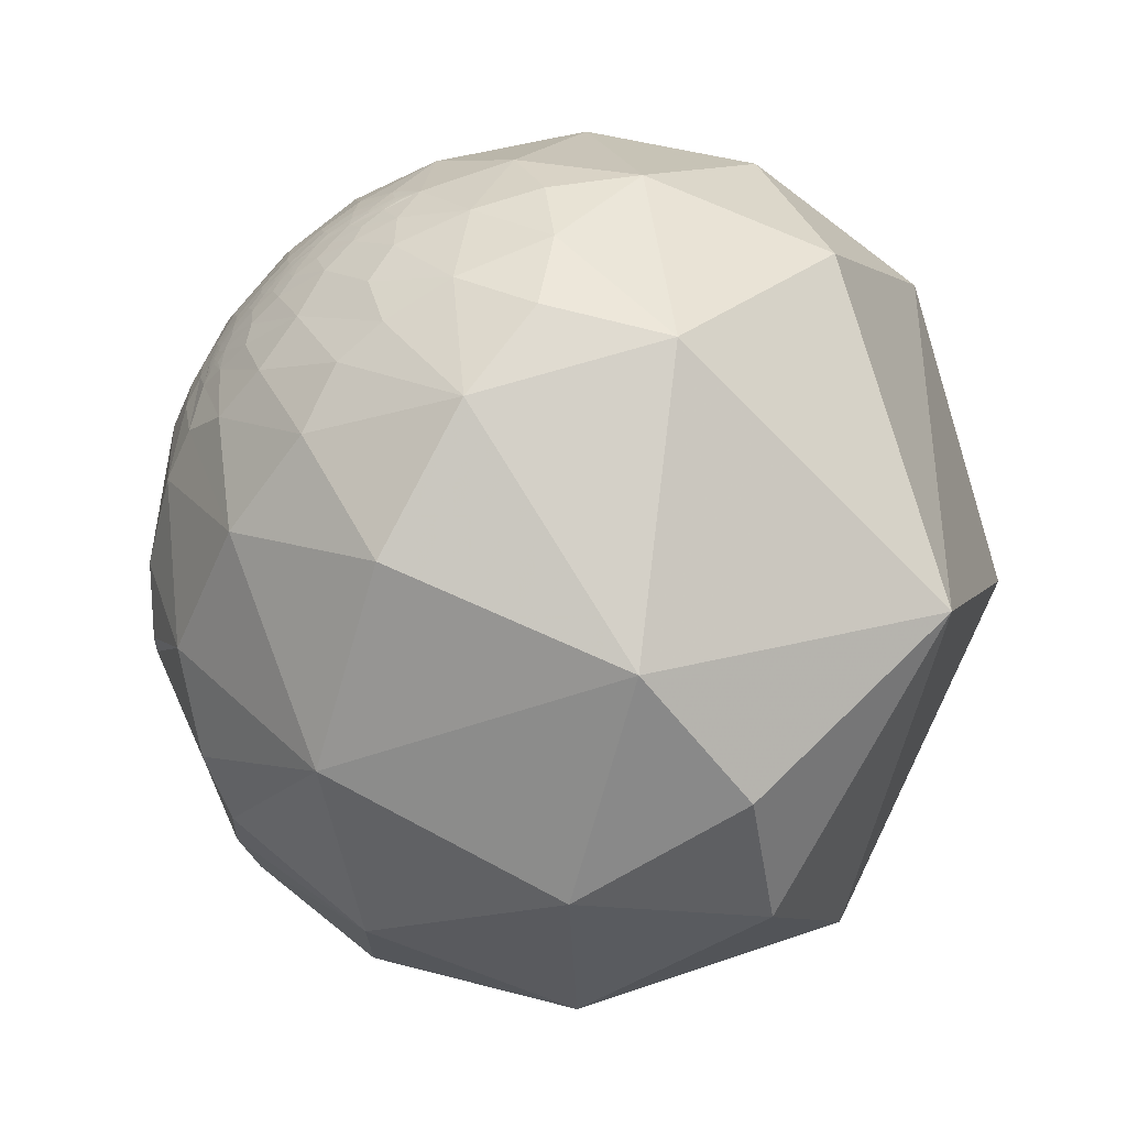
<metadata>
{"format":"obj","ext":"obj","renderer":"f3d","projection":"perspective","resolution":1024,"background":"white","views":[{"elev":56.8,"azim":21.0,"up":"+Y"}]}
</metadata>
<code>
v -0.9048 0.4163 -0.08935
v -0.6617 0.6829 -0.3095
v -0.7245 0.5531 -0.4113
v -0.7949 0.5663 -0.2179
v -0.8625 0.5037 -0.04809
v -0.5761 0.7602 -0.3004
v -0.5454 0.6961 -0.4669
v -0.846 0.4591 -0.2712
v -0.9354 0.2907 -0.201
v -0.2836 0.6418 -0.7125
v -0.498 0.8217 -0.2771
v -0.3343 0.8495 -0.4081
v -0.3459 0.9182 -0.1933
v -0.22 0.9296 -0.2957
v -0.1397 0.9798 -0.1432
v -0.2998 0.9539 0.01163
v -0.4864 0.8734 0.02583
v -0.1034 0.9937 0.04281
v -0.8245 0.3651 -0.4323
v -0.5967 0.35 -0.7222
v -0.04753 0.9066 -0.4194
v 0.183 0.983 0.01409
v -0.3559 0.331 -0.8739
v 0.3784 0.8176 -0.4339
v 0.1085 0.6682 -0.736
v -0.8767 0.07128 -0.4757
v -0.9993 -0.005834 -0.03772
v 0.842 0.5212 0.1394
v -0.04936 0.3184 -0.9467
v -0.4852 0.1621 -0.8592
v -0.7072 0.02364 -0.7066
v -0.9462 -0.2631 -0.1883
v -0.9365 -0.3466 -0.0531
v 0.4913 0.3288 -0.8066
v 0.865 -0.2114 -0.4551
v -0.01102 -0.9998 -0.01878
v -0.3561 0.121 -0.9266
v -0.7968 -0.5859 -0.1479
v -0.6534 -0.7546 -0.05999
v -0.7196 0.6559 -0.2278
v -0.6502 0.7166 -0.2523
v -0.5074 0.8439 -0.1745
v -0.4731 0.8774 -0.07915
v -0.587 0.7926 -0.1652
v -0.5599 0.7995 -0.2175
v -0.6439 0.7535 -0.1328
v -0.6153 0.7877 -0.03065
v -0.5852 0.803 -0.1129
v -0.6293 0.7553 -0.1832
v -0.6912 0.7088 -0.1411
v -0.6761 0.7143 -0.1804
v -0.637 0.7394 -0.218
v -0.5956 0.7627 -0.2522
v -0.6028 0.7631 -0.233
v -0.6979 0.6881 -0.1989
v -0.7182 0.6778 -0.1576
v -0.745 0.6575 -0.1126
v -0.77 0.62 -0.1509
v -0.7997 0.5955 -0.07643
v -0.7687 0.6348 -0.07831
v -0.6607 0.7458 -0.08472
v -0.7163 0.6887 -0.1128
v -0.7291 0.6781 -0.0927
v -0.7585 0.648 -0.0684
v -0.6963 0.7102 -0.1036
v -0.7016 0.7111 -0.04621
v -0.7487 0.6575 -0.08481
v -0.7406 0.6671 -0.08
v -0.7334 0.6748 -0.08199
v -0.7203 0.6889 -0.0819
v -0.7037 0.7065 -0.07553
v -0.7199 0.6913 -0.06285
v -0.7189 0.6914 -0.07231
v -0.7252 0.6847 -0.07317
v -0.7274 0.6819 -0.07673
v -0.7297 0.6804 -0.06804
v -0.7299 0.6797 -0.07202
v -0.7329 0.6768 -0.06863
v -0.7313 0.678 -0.07415
v -0.7329 0.6765 -0.07132
v -0.7344 0.6752 -0.06934
v -0.7319 0.677 -0.0775
v -0.7342 0.675 -0.07311
v -0.7369 0.6716 -0.07719
v -0.7279 0.6812 -0.07882
v -0.7477 0.6597 -0.07605
v -0.7371 0.6716 -0.07529
v -0.7365 0.6723 -0.07451
v -0.7379 0.6709 -0.07393
v -0.737 0.672 -0.07269
v -0.7365 0.6727 -0.07065
v -0.7413 0.667 -0.07468
v -0.7395 0.6692 -0.07352
v -0.7442 0.6635 -0.07664
v -0.7433 0.6647 -0.0757
v -0.7432 0.6648 -0.07477
v -0.7283 0.6803 -0.08243
v -0.7261 0.6829 -0.08051
v -0.7285 0.6804 -0.07982
v -0.7254 0.6837 -0.0795
v -0.7441 0.6639 -0.07478
v -0.7435 0.6646 -0.07479
v -0.7435 0.6645 -0.07495
v -0.7437 0.6643 -0.07497
v -0.7385 0.67 -0.07493
v -0.7355 0.6733 -0.07585
v -0.735 0.6739 -0.07474
v -0.5565 0.7925 -0.2496
v -0.5563 0.7926 -0.2498
v -0.556 0.7928 -0.2496
v -0.557 0.7921 -0.2495
v -0.5566 0.7925 -0.2494
v -0.5564 0.7927 -0.2492
v -0.555 0.7936 -0.2495
v -0.5556 0.7929 -0.2503
v -0.5571 0.7923 -0.249
v -0.5582 0.7909 -0.2507
v -0.5588 0.7914 -0.2479
v -0.5567 0.7926 -0.2486
v -0.5563 0.7928 -0.249
v -0.5513 0.7951 -0.2527
v -0.5512 0.7962 -0.2495
v -0.5567 0.7926 -0.2488
v -0.5571 0.7923 -0.2487
v -0.5566 0.7926 -0.249
v -0.5567 0.7926 -0.2488
v -0.5566 0.7926 -0.2489
v -0.5566 0.7926 -0.2488
v -0.5566 0.7926 -0.2489
v -0.5566 0.7926 -0.2489
v -0.5569 0.7924 -0.2489
v -0.5569 0.7924 -0.2488
v -0.557 0.7924 -0.2488
v -0.5568 0.7924 -0.2489
v -0.5567 0.7925 -0.249
v -0.5567 0.7925 -0.249
v -0.5567 0.7925 -0.249
v -0.5566 0.7927 -0.2488
v -0.5566 0.7926 -0.2488
v -0.5565 0.7932 -0.2473
v -0.554 0.7925 -0.2549
v -0.5658 0.7848 -0.2528
v -0.5651 0.7872 -0.2468
v -0.5629 0.7901 -0.2426
v -0.5539 0.7914 -0.2586
v -0.5542 0.7954 -0.2454
v -0.5444 0.7996 -0.2536
v -0.5711 0.7874 -0.2321
v -0.5551 0.7967 -0.2389
v -0.5409 0.7999 -0.26
v -0.5801 0.7783 -0.2401
v -0.5458 0.8002 -0.2487
v -0.5327 0.8063 -0.2571
v -0.5548 0.7881 -0.2668
v -0.5374 0.8062 -0.2475
v -0.5973 0.771 -0.221
v -0.8988 -0.4282 -0.09435
v -0.8946 -0.4325 -0.1127
v -0.9019 -0.4238 -0.08369
v -0.9001 -0.426 -0.09122
v -0.9005 -0.4258 -0.08892
v -0.8985 -0.428 -0.09765
v -0.8974 -0.4293 -0.102
v -0.8969 -0.429 -0.1075
v -0.8853 -0.4378 -0.1567
v -0.9009 -0.4252 -0.08756
v -0.9026 -0.421 -0.08944
v -0.9031 -0.4219 -0.08036
v -0.9013 -0.4226 -0.09497
v -0.9011 -0.4238 -0.09195
v -0.8946 -0.4232 -0.1438
v -0.8991 -0.4237 -0.1096
v -0.8967 -0.4247 -0.1245
v -0.8955 -0.4274 -0.1245
v -0.9008 -0.4161 -0.124
v -0.9023 -0.4234 -0.08124
v -0.8895 -0.4398 -0.124
v -0.8847 -0.4318 -0.1758
v -0.8589 -0.4412 -0.2601
v -0.7884 -0.4425 -0.4273
v -0.8126 -0.4267 -0.3971
v -0.8738 -0.4285 -0.2298
v -0.9016 -0.4055 -0.1503
v -0.8397 -0.4615 -0.2864
v -0.8733 -0.4627 -0.1525
v -0.905 -0.4162 -0.08812
v -0.8759 -0.4115 -0.252
v -0.8408 -0.3702 -0.395
v -0.6494 -0.4843 -0.5863
v -0.5787 -0.4035 -0.7087
v -0.6563 -0.3014 -0.6917
v -0.9062 -0.3905 -0.1621
v -0.6711 -0.2592 -0.6946
v -0.8578 -0.4899 -0.1555
v -0.6276 -0.5301 -0.5702
v -0.2374 -0.4637 -0.8536
v -0.1241 -0.2914 -0.9485
v -0.4163 -0.2239 -0.8812
v -0.7095 -0.3599 -0.6059
v -0.9218 -0.3326 -0.1992
v -0.6142 -0.09418 -0.7835
v -0.8238 -0.2771 -0.4945
v -0.3462 -0.5836 -0.7346
v -0.02734 -0.5442 -0.8385
v 0.3129 -0.3583 -0.8796
v 0.05315 -0.01771 -0.9984
v -0.9046 -0.4202 -0.07163
v -0.6299 -0.04012 -0.7757
v -0.8948 -0.2168 -0.3902
v -0.3508 -0.7969 -0.4918
v -0.6015 -0.6262 -0.496
v -0.3571 -0.02784 -0.9336
v 0.5607 -0.72 -0.4089
v 0.04382 -0.7053 -0.7075
v -0.9126 0.3985 0.09117
v -0.8879 0.4545 0.07165
v -0.8828 0.4356 0.1756
v -0.8694 0.4793 0.12
v -0.8233 0.4988 0.2709
v -0.8337 0.5265 0.1666
v -0.7307 0.618 0.2902
v -0.7928 0.5887 0.1576
v -0.6641 0.7169 0.2122
v -0.489 0.7872 0.3758
v -0.1699 0.9458 0.2767
v -0.4716 0.8523 0.2262
v -0.4068 0.9039 0.1322
v -0.9564 0.2632 0.1269
v -0.8556 0.3906 0.3398
v -0.5967 0.5978 0.5353
v -0.2325 0.7694 0.5949
v -0.6923 0.2811 0.6646
v 0.3302 0.7106 0.6213
v -0.8756 0.1941 0.4422
v -0.9771 0.008524 0.2128
v 0.5977 0.4424 0.6686
v -0.2648 0.3848 0.8842
v -0.821 0.09498 0.563
v -0.9546 -0.07753 0.2877
v 0.2999 0.2539 0.9196
v -0.9204 -0.3899 0.02941
v 0.6792 0.1067 0.7261
v 0.7661 -0.5213 0.3758
v -0.8676 0.496 0.03466
v -0.7405 0.6605 0.124
v -0.6246 0.7754 0.0935
v -0.8536 0.5182 0.05334
v -0.8091 0.579 0.1003
v -0.7551 0.6524 0.06413
v -0.7108 0.7034 0.009741
v -0.7778 0.6284 0.01223
v -0.8116 0.5814 0.05698
v -0.8005 0.5992 -0.01087
v -0.8233 0.567 0.02635
v -0.8344 0.5449 0.08259
v -0.8531 0.5123 0.09861
v -0.8399 0.5387 0.06586
v -0.8449 0.5281 0.0848
v -0.7861 0.6163 -0.04764
v -0.833 0.5531 -0.01156
v -0.7686 0.639 -0.02942
v -0.7416 0.6705 -0.02167
v -0.7582 0.6498 -0.05409
v -0.7384 0.6724 -0.05158
v -0.7441 0.6653 -0.06087
v -0.74 0.6698 -0.06064
v -0.7297 0.6809 -0.06282
v -0.7247 0.6857 -0.06786
v -0.7354 0.6746 -0.06365
v -0.7352 0.6745 -0.06735
v -0.7371 0.6725 -0.06632
v -0.7361 0.6733 -0.06874
v -0.7386 0.6706 -0.06812
v -0.7348 0.6746 -0.07064
v -0.7425 0.6665 -0.06716
v -0.7495 0.6588 -0.0655
v -0.7445 0.6639 -0.0707
v -0.7389 0.67 -0.0714
v -0.7483 0.6594 -0.07156
v -0.7398 0.6692 -0.06973
v -0.7382 0.6709 -0.07052
v -0.7388 0.67 -0.0726
v -0.7408 0.668 -0.07141
v -0.7453 0.6625 -0.07477
v -0.7413 0.6683 -0.06189
v -0.7419 0.6676 -0.06215
v -0.7402 0.6694 -0.06366
v -0.7405 0.6692 -0.06207
v -0.7443 0.6638 -0.07382
v -0.7437 0.6644 -0.07463
v -0.7439 0.6641 -0.07461
v -0.7437 0.6643 -0.0748
v -0.8447 0.5246 0.1057
v -0.8446 0.5247 0.1062
v -0.8444 0.5251 0.106
v -0.845 0.5242 0.1055
v -0.8448 0.5247 0.1053
v -0.8445 0.5252 0.1049
v -0.8449 0.5247 0.1044
v -0.8442 0.5251 0.1075
v -0.8448 0.5248 0.1045
v -0.8453 0.5231 0.1086
v -0.8431 0.5271 0.1069
v -0.8443 0.5256 0.1045
v -0.8456 0.5235 0.1046
v -0.8444 0.5257 0.1029
v -0.8439 0.5263 0.1041
v -0.8438 0.5264 0.1048
v -0.8418 0.5281 0.1121
v -0.8445 0.5253 0.1041
v -0.8445 0.5252 0.1044
v -0.8444 0.5254 0.1043
v -0.8443 0.5257 0.1043
v -0.8446 0.5251 0.1043
v -0.8444 0.5254 0.1043
v -0.8444 0.5255 0.1044
v -0.8444 0.5254 0.1044
v -0.8446 0.5251 0.1044
v -0.8446 0.5251 0.1043
v -0.8446 0.5252 0.1043
v -0.8448 0.5248 0.1043
v -0.8448 0.5248 0.1044
v -0.8447 0.5249 0.1045
v -0.8441 0.5259 0.1045
v -0.844 0.526 0.1044
v -0.8418 0.5296 0.1047
v -0.8431 0.5254 0.1149
v -0.8461 0.5231 0.1023
v -0.8386 0.5335 0.1099
v -0.8374 0.5361 0.1062
v -0.8442 0.5267 0.09961
v -0.8346 0.5378 0.119
v -0.8396 0.5299 0.1197
v -0.8378 0.5368 0.09955
v -0.8443 0.5223 0.1199
v -0.848 0.5196 0.1043
v -0.8294 0.5473 0.1119
v -0.8219 0.5549 0.1289
v -0.8457 0.5252 0.0952
v -0.8308 0.5401 0.1342
v -0.8156 0.5652 0.1238
v -0.9092 -0.4111 0.06616
v -0.9062 -0.4157 0.07804
v -0.9098 -0.4094 0.06854
v -0.9089 -0.4112 0.06959
v -0.9073 -0.4132 0.07714
v -0.9081 -0.4115 0.07791
v -0.9081 -0.4125 0.07228
v -0.9093 -0.4103 0.06893
v -0.9098 -0.41 0.06478
v -0.909 -0.4093 0.07895
v -0.9103 -0.4077 0.07187
v -0.9098 -0.4087 0.07232
v -0.9084 -0.4053 0.1028
v -0.908 -0.4082 0.09437
v -0.9053 -0.4069 0.1223
v -0.907 -0.4079 0.1048
v -0.9091 -0.4076 0.08608
v -0.9119 -0.3995 0.09376
v -0.9063 -0.4137 0.08626
v -0.9057 -0.4112 0.1032
v -0.9014 -0.399 0.1679
v -0.9022 -0.4175 0.1086
v -0.8997 -0.4152 0.1347
v -0.9009 -0.4106 0.1403
v -0.8859 -0.4203 0.1962
v -0.9073 -0.4149 0.06861
v -0.8964 -0.4298 0.1081
v -0.8885 -0.4465 0.1054
v -0.9135 -0.4004 0.07256
v -0.7927 -0.3423 0.5045
v -0.9098 -0.3723 0.1833
v -0.8473 -0.4675 0.252
v -0.7559 -0.4106 0.51
v -0.8054 -0.248 0.5383
v -0.5235 -0.1762 0.8336
v -0.9215 -0.3754 0.09991
v -0.7894 -0.5257 0.3171
v -0.6012 -0.4569 0.6556
v -0.4822 -0.2999 0.8231
v -0.8482 -0.5092 0.1457
v -0.7934 -0.5829 0.1753
v -0.9317 -0.3557 0.07336
v -0.9049 -0.2207 0.3641
v -0.4684 -0.5767 0.6694
v 0.04795 -0.6899 0.7223
v -0.1799 -0.4038 0.897
v -0.1393 -0.06199 0.9883
v -0.9115 -0.4086 0.04658
v -0.8544 -0.05524 0.5167
v -0.9547 -0.2766 0.1097
v -0.4891 -0.7174 0.4961
v -0.5926 0.09711 0.7997
v -0.502 -0.01061 0.8648
v 0.3169 -0.2528 0.9141
f 1 5 4
f 7 6 11
f 7 3 2
f 20 19 3
f 12 13 14
f 13 12 11
f 14 15 21
f 16 18 15
f 19 9 8
f 8 3 19
f 12 14 21
f 26 32 33
f 21 15 22
f 20 10 23
f 24 21 22
f 26 27 9
f 28 24 22
f 29 10 25
f 34 25 24
f 37 208 30
f 32 26 31
f 42 11 45
f 2 4 40
f 40 41 2
f 42 43 13
f 16 43 17
f 55 41 40
f 53 41 52
f 48 44 46
f 47 17 43
f 46 44 49
f 50 49 51
f 52 51 49
f 44 45 49
f 49 156 52
f 155 45 11
f 6 41 53
f 57 56 58
f 51 52 55
f 56 57 50
f 62 57 63
f 40 58 55
f 60 57 59
f 50 65 46
f 47 43 48
f 46 65 61
f 50 62 65
f 57 60 67
f 71 61 65
f 66 61 71
f 64 67 60
f 65 63 70
f 63 97 70
f 89 90 88
f 71 70 73
f 268 72 73
f 78 77 80
f 75 82 79
f 83 91 274
f 69 68 84
f 86 67 64
f 99 97 82
f 87 88 106
f 84 106 82
f 83 82 107
f 105 93 89
f 94 95 68
f 68 95 92
f 108 112 110
f 75 70 100
f 85 75 100
f 101 291 104
f 95 104 103
f 104 95 101
f 292 104 291
f 116 111 118
f 111 112 108
f 111 109 115
f 115 109 110
f 116 112 111
f 116 113 112
f 150 145 141
f 115 117 111
f 114 120 119
f 119 140 114
f 115 121 117
f 114 122 121
f 140 119 118
f 125 131 123
f 123 131 124
f 130 127 129
f 120 113 125
f 131 133 124
f 134 135 116
f 134 125 136
f 134 137 135
f 136 137 134
f 135 136 113
f 127 138 120
f 120 138 119
f 128 139 138
f 128 130 126
f 119 139 128
f 139 119 138
f 117 142 143
f 121 122 147
f 149 146 144
f 150 121 147
f 53 54 151
f 152 146 149
f 142 151 143
f 153 147 152
f 151 148 144
f 150 154 145
f 142 145 154
f 155 152 149
f 150 153 11
f 45 149 148
f 156 151 54
f 123 124 119
f 163 158 157
f 11 6 154
f 182 181 179
f 164 162 160
f 161 166 160
f 166 159 160
f 161 159 166
f 170 160 159
f 176 159 157
f 169 172 170
f 167 175 171
f 177 157 158
f 176 157 177
f 178 174 171
f 187 182 171
f 203 214 211
f 185 176 177
f 182 187 181
f 199 181 187
f 190 184 180
f 188 183 192
f 191 188 193
f 192 183 186
f 192 185 194
f 185 192 186
f 194 185 195
f 195 185 189
f 195 189 196
f 198 191 193
f 197 190 198
f 198 199 191
f 202 192 194
f 200 202 194
f 194 211 200
f 193 192 202
f 198 193 212
f 204 214 203
f 196 205 204
f 203 195 196
f 198 206 197
f 205 213 214
f 200 211 207
f 209 207 32
f 38 210 39
f 207 211 38
f 211 214 210
f 200 208 201
f 29 212 37
f 29 206 212
f 213 205 35
f 205 206 34
f 210 214 36
f 230 231 224
f 31 209 32
f 31 208 209
f 35 243 213
f 36 213 243
f 5 1 215
f 218 217 219
f 219 221 220
f 219 230 221
f 222 221 223
f 227 225 16
f 227 16 17
f 228 215 1
f 215 228 229
f 229 217 215
f 229 219 217
f 232 238 390
f 225 224 231
f 228 1 9
f 232 230 229
f 225 231 233
f 233 28 22
f 231 230 237
f 228 9 27
f 233 231 237
f 236 233 240
f 241 235 27
f 216 244 5
f 223 226 246
f 220 256 218
f 248 222 245
f 227 246 226
f 218 256 247
f 256 258 257
f 246 17 47
f 254 252 251
f 252 254 257
f 252 248 249
f 257 255 252
f 248 252 255
f 222 248 341
f 267 268 76
f 247 257 254
f 253 260 254
f 260 253 259
f 259 59 260
f 260 59 5
f 59 259 60
f 251 261 253
f 250 246 47
f 250 66 262
f 261 259 253
f 66 264 262
f 72 66 71
f 264 66 72
f 265 264 266
f 267 72 268
f 267 264 72
f 264 269 266
f 287 271 273
f 269 264 267
f 78 270 269
f 272 270 81
f 265 287 275
f 28 236 242
f 282 283 278
f 89 282 90
f 283 280 278
f 281 91 90
f 90 278 281
f 92 277 283
f 283 93 92
f 86 279 284
f 279 289 284
f 96 289 92
f 286 285 287
f 295 297 293
f 291 101 289
f 103 290 102
f 290 291 289
f 282 93 283
f 306 296 299
f 300 294 296
f 295 294 300
f 296 297 299
f 297 298 299
f 311 310 320
f 296 302 300
f 307 308 326
f 303 326 308
f 302 309 300
f 309 329 303
f 306 307 326
f 311 318 298
f 315 317 316
f 304 317 311
f 321 310 299
f 311 314 318
f 328 305 306
f 320 318 319
f 323 321 322
f 298 323 301
f 308 324 304
f 325 324 308
f 312 316 313
f 325 308 307
f 339 258 256
f 332 329 309
f 335 327 302
f 336 302 328
f 337 334 330
f 328 339 336
f 339 328 331
f 340 332 333
f 333 335 340
f 341 337 338
f 222 338 340
f 334 337 248
f 258 339 255
f 340 335 220
f 354 356 362
f 313 307 310
f 255 257 258
f 342 343 348
f 352 342 344
f 342 350 344
f 348 345 342
f 348 343 346
f 349 344 350
f 353 344 351
f 355 361 357
f 351 355 358
f 365 356 361
f 342 352 367
f 365 362 356
f 371 376 375
f 366 365 364
f 367 343 342
f 368 343 367
f 366 371 362
f 363 368 366
f 363 343 368
f 366 373 374
f 381 382 392
f 377 372 375
f 377 370 372
f 377 381 369
f 378 369 381
f 373 369 378
f 379 374 373
f 371 366 374
f 382 381 383
f 384 377 375
f 386 387 385
f 347 345 348
f 379 378 385
f 387 388 380
f 376 388 394
f 389 382 383
f 39 392 241
f 241 382 389
f 390 384 393
f 393 394 237
f 394 388 237
f 240 237 388
f 242 395 243
f 240 388 395
f 243 395 386
f 395 387 386
f 241 389 391
f 6 7 2
f 8 9 1
f 12 10 7
f 14 13 15
f 16 15 13
f 20 7 10
f 15 18 22
f 24 25 21
f 10 21 25
f 20 26 19
f 19 26 9
f 10 29 23
f 30 20 23
f 31 26 20
f 28 34 24
f 34 29 25
f 31 20 30
f 34 28 35
f 35 28 243
f 23 29 37
f 208 31 30
f 33 32 38
f 33 38 39
f 6 2 41
f 11 42 13
f 16 13 43
f 48 43 42
f 42 44 48
f 50 46 49
f 49 45 156
f 56 50 51
f 55 52 41
f 56 51 55
f 55 58 56
f 40 4 58
f 58 4 5
f 5 59 58
f 50 57 62
f 48 61 47
f 48 46 61
f 63 57 67
f 63 67 68
f 68 69 63
f 72 71 73
f 70 74 73
f 75 74 70
f 268 73 74
f 76 268 74
f 75 77 74
f 76 74 77
f 77 78 76
f 75 79 77
f 80 77 79
f 81 78 80
f 274 81 80
f 79 82 83
f 79 83 80
f 83 274 80
f 63 69 97
f 82 97 69
f 82 69 84
f 82 75 85
f 86 68 67
f 279 86 64
f 106 84 87
f 107 82 106
f 83 90 91
f 83 107 90
f 90 107 88
f 105 87 84
f 105 92 93
f 105 84 92
f 87 105 89
f 84 68 92
f 86 94 68
f 92 95 96
f 97 99 98
f 98 70 97
f 100 70 98
f 98 99 85
f 100 98 85
f 94 284 95
f 103 96 95
f 284 101 95
f 103 102 96
f 103 104 292
f 4 2 3
f 107 106 88
f 111 108 109
f 112 113 110
f 110 113 114
f 114 115 110
f 116 135 113
f 117 118 111
f 124 118 119
f 113 120 114
f 115 114 121
f 114 140 122
f 125 123 127
f 128 126 123
f 126 129 123
f 123 129 127
f 125 127 120
f 133 131 132
f 124 133 132
f 124 134 116
f 113 136 125
f 125 134 131
f 132 131 134
f 134 124 132
f 137 136 135
f 127 128 138
f 130 128 127
f 117 121 141
f 117 141 142
f 122 140 146
f 146 140 144
f 118 117 143
f 144 118 143
f 144 140 118
f 152 122 146
f 147 122 152
f 141 145 142
f 143 151 144
f 147 153 150
f 152 155 153
f 155 11 153
f 45 155 149
f 156 45 148
f 156 148 151
f 154 53 142
f 154 150 11
f 126 130 129
f 52 156 54
f 154 6 53
f 157 161 160
f 159 161 157
f 157 160 162
f 158 163 164
f 170 164 160
f 167 168 159
f 159 176 167
f 167 170 168
f 159 168 170
f 167 169 170
f 171 172 167
f 167 172 169
f 171 173 172
f 171 174 173
f 173 174 172
f 174 170 172
f 174 164 170
f 167 176 175
f 165 177 158
f 165 158 164
f 178 165 174
f 165 178 179
f 181 180 179
f 184 179 180
f 179 184 165
f 165 184 177
f 177 184 185
f 183 175 176
f 176 186 183
f 186 176 185
f 183 187 175
f 187 188 199
f 181 199 190
f 190 180 181
f 184 190 189
f 189 185 184
f 188 187 183
f 193 188 192
f 196 189 190
f 197 196 190
f 198 190 199
f 188 191 199
f 200 201 202
f 202 201 212
f 212 193 202
f 203 194 195
f 204 203 196
f 197 206 205
f 196 197 205
f 209 200 207
f 209 208 200
f 32 207 38
f 38 211 210
f 208 37 201
f 212 201 37
f 29 34 206
f 35 205 34
f 39 210 36
f 36 214 213
f 163 162 164
f 164 174 165
f 216 215 217
f 218 216 217
f 218 219 220
f 222 220 221
f 221 224 223
f 225 226 224
f 224 226 223
f 226 225 227
f 225 18 16
f 229 230 219
f 22 18 225
f 229 228 234
f 22 225 233
f 234 232 229
f 234 228 235
f 230 232 237
f 238 232 234
f 235 228 27
f 239 234 235
f 233 236 28
f 242 236 240
f 240 233 237
f 239 238 234
f 33 241 27
f 235 241 239
f 232 393 237
f 390 238 239
f 33 39 241
f 216 218 244
f 223 245 222
f 246 227 17
f 218 247 244
f 246 249 245
f 249 246 250
f 249 250 251
f 251 252 249
f 253 254 251
f 260 247 254
f 247 260 244
f 244 260 5
f 61 66 47
f 250 47 66
f 262 251 250
f 251 262 261
f 263 64 259
f 60 259 64
f 259 261 263
f 276 64 263
f 264 263 261
f 261 262 264
f 263 264 265
f 269 287 266
f 269 76 78
f 269 271 287
f 269 270 271
f 272 271 270
f 81 270 78
f 274 272 81
f 271 272 273
f 91 273 272
f 274 91 272
f 263 265 276
f 275 277 276
f 283 277 275
f 279 64 276
f 279 276 277
f 283 275 280
f 90 282 278
f 273 280 275
f 273 281 280
f 273 91 281
f 89 93 282
f 94 86 284
f 279 277 289
f 277 92 289
f 265 285 286
f 265 286 287
f 285 265 266
f 288 285 266
f 266 287 288
f 288 287 285
f 290 289 96
f 289 101 284
f 290 96 102
f 290 292 291
f 290 103 292
f 280 281 278
f 297 296 293
f 296 294 293
f 297 295 298
f 295 303 298
f 303 295 300
f 299 298 301
f 305 296 306
f 310 307 306
f 308 304 298
f 298 303 308
f 300 309 303
f 303 329 326
f 296 305 302
f 310 311 312
f 313 310 312
f 312 311 315
f 311 317 315
f 318 314 319
f 320 319 314
f 310 321 318
f 298 318 323
f 321 323 318
f 322 321 301
f 322 301 323
f 304 324 313
f 307 313 325
f 316 304 313
f 304 316 317
f 312 315 316
f 313 324 325
f 302 327 309
f 305 328 302
f 329 330 326
f 330 334 326
f 334 306 326
f 327 333 309
f 334 331 306
f 337 330 329
f 332 337 329
f 309 333 332
f 336 335 302
f 337 332 338
f 327 335 333
f 340 338 332
f 334 339 331
f 341 338 222
f 248 337 341
f 255 334 248
f 255 339 334
f 335 336 256
f 256 220 335
f 310 318 320
f 342 349 350
f 342 345 349
f 345 347 349
f 351 349 347
f 349 351 344
f 352 344 353
f 352 353 351
f 354 352 358
f 354 358 355
f 356 354 357
f 354 355 357
f 352 351 358
f 356 357 361
f 361 355 351
f 361 351 347
f 354 359 352
f 360 346 343
f 346 360 347
f 367 352 359
f 361 347 360
f 360 363 361
f 363 364 361
f 366 364 363
f 363 360 343
f 367 369 368
f 367 359 370
f 359 372 370
f 370 369 367
f 372 359 362
f 362 365 366
f 368 373 366
f 373 368 369
f 371 372 362
f 377 369 370
f 379 373 378
f 380 374 379
f 376 371 380
f 380 371 374
f 383 381 384
f 377 384 381
f 394 384 375
f 375 376 394
f 385 378 381
f 387 379 385
f 379 387 380
f 388 376 380
f 391 389 383
f 391 383 390
f 241 392 382
f 390 383 384
f 394 393 384
f 242 240 395
f 395 388 387
f 39 36 392
f 36 243 386
f 386 392 36
f 390 239 391
f 4 8 1
f 11 12 7
f 3 7 20
f 21 10 12
f 33 27 26
f 30 23 37
f 45 44 42
f 52 54 53
f 58 59 57
f 63 65 62
f 65 70 71
f 88 87 89
f 82 85 99
f 110 109 108
f 118 124 116
f 141 121 150
f 144 148 149
f 151 142 53
f 119 128 123
f 157 162 163
f 179 178 182
f 171 182 178
f 171 175 187
f 211 194 203
f 212 206 198
f 214 204 205
f 224 221 230
f 390 393 232
f 5 215 216
f 246 245 223
f 245 249 248
f 257 247 256
f 76 269 267
f 273 275 287
f 275 276 265
f 242 243 28
f 293 294 295
f 299 310 306
f 320 314 311
f 298 304 311
f 299 301 321
f 306 331 328
f 256 336 339
f 220 222 340
f 362 359 354
f 361 364 365
f 375 372 371
f 392 385 381
f 385 392 386
f 348 346 347
f 391 239 241
f 3 8 4

</code>
